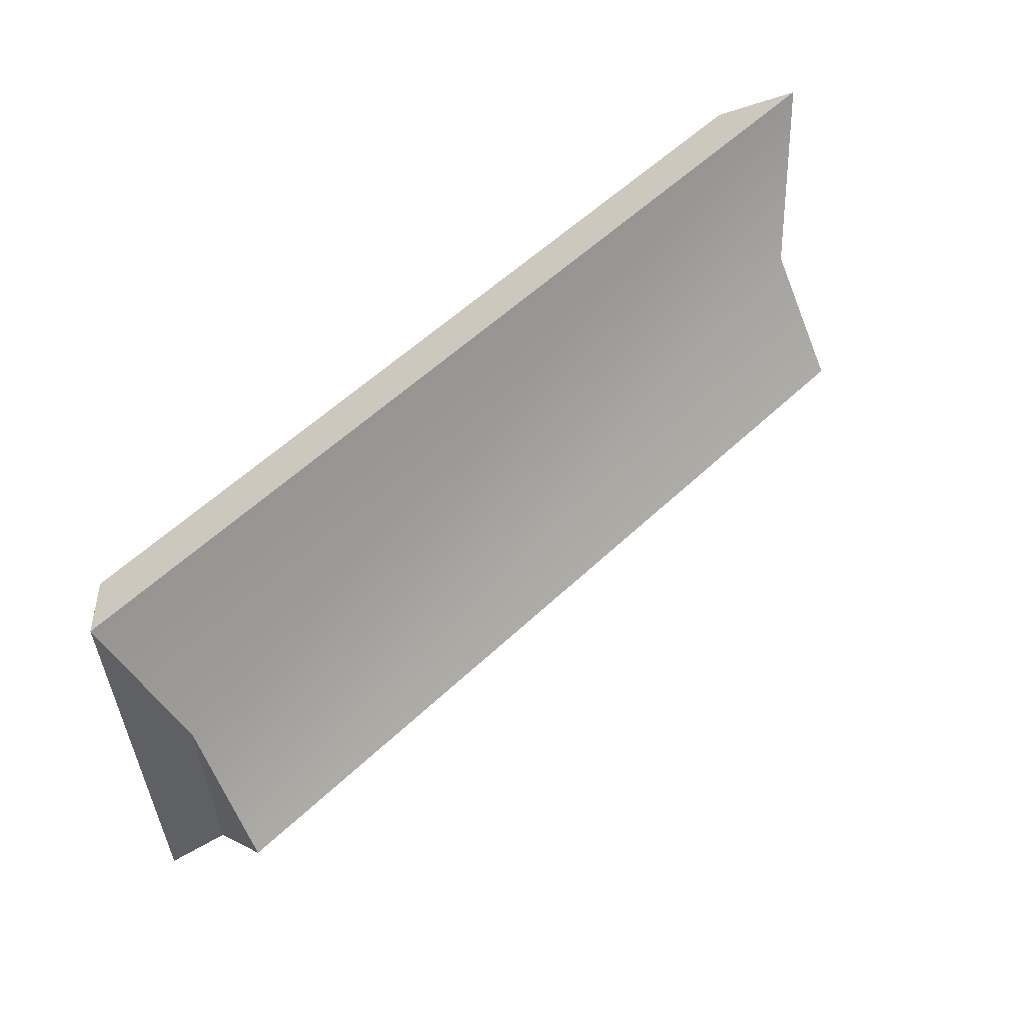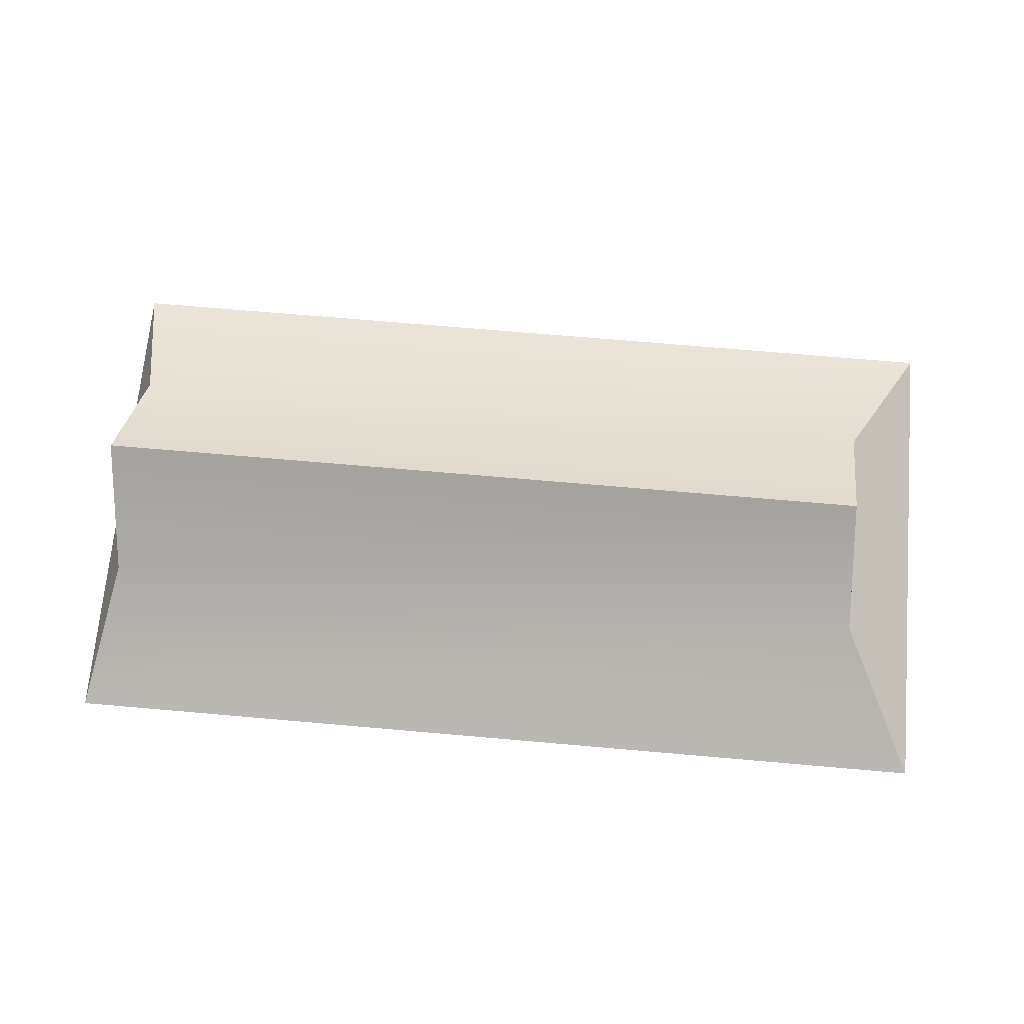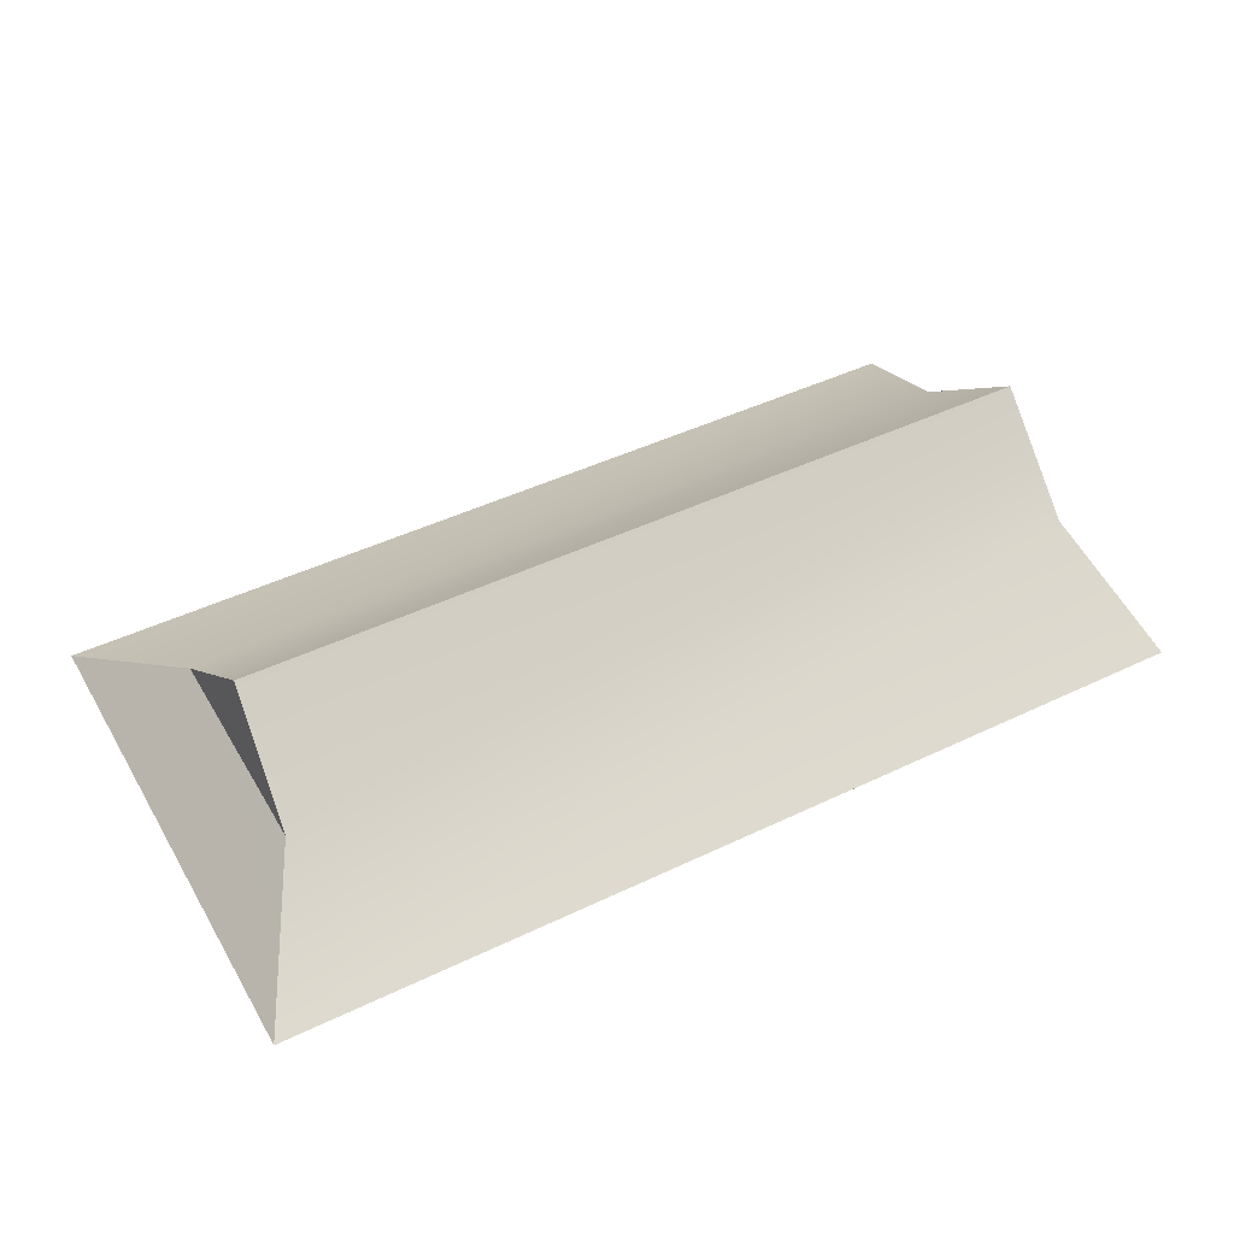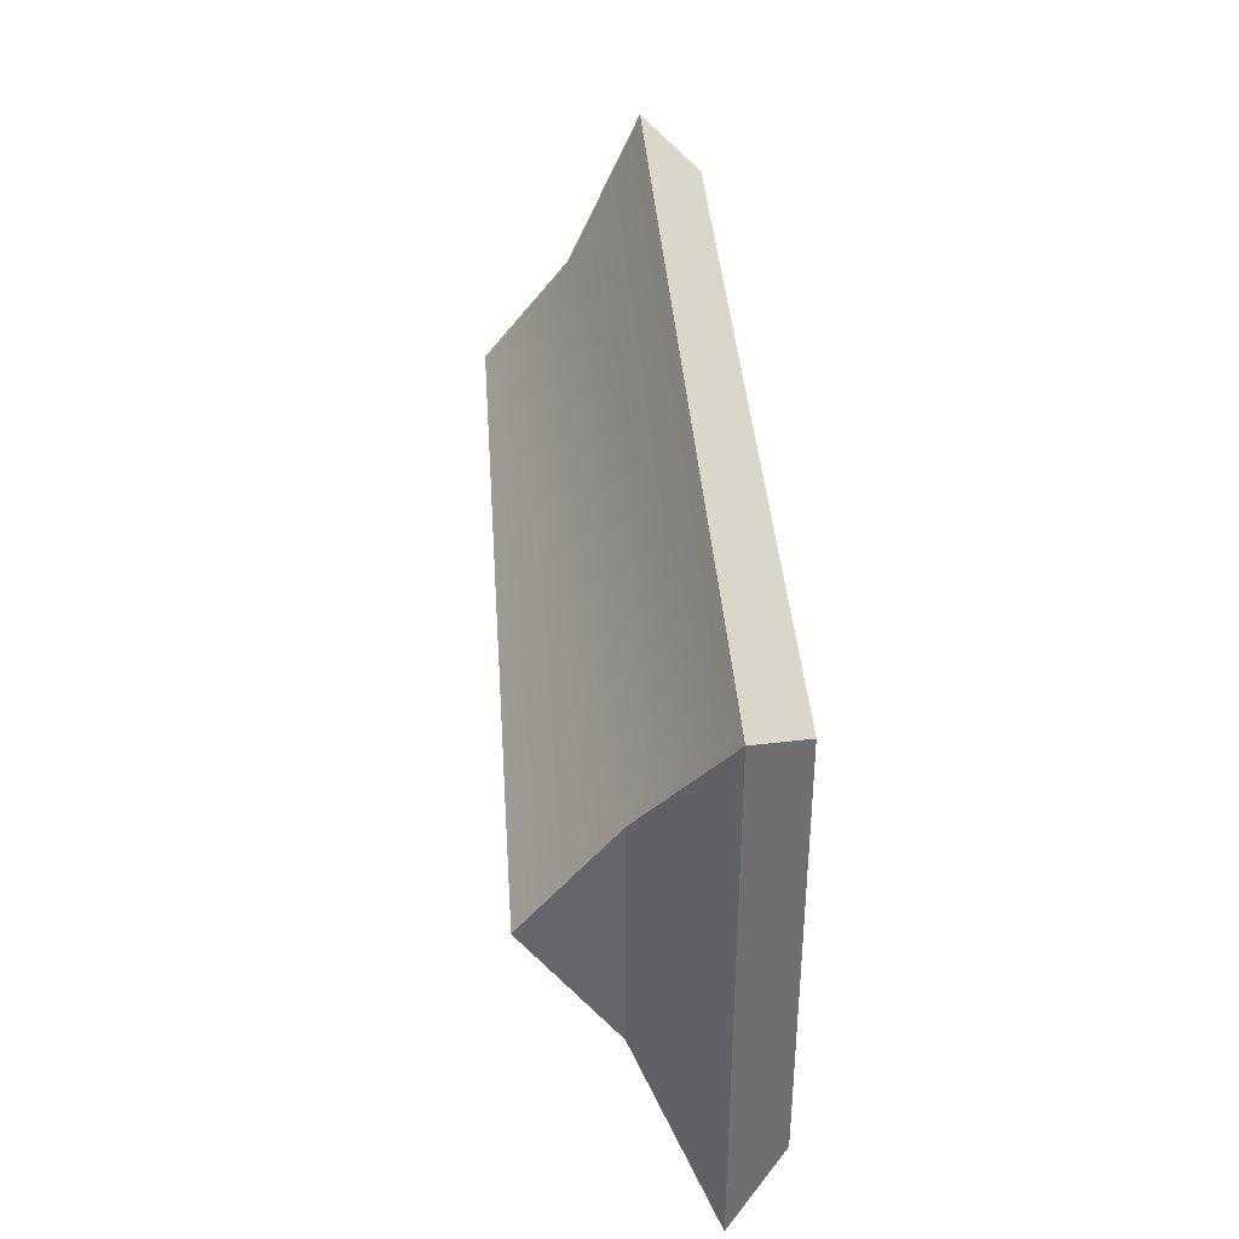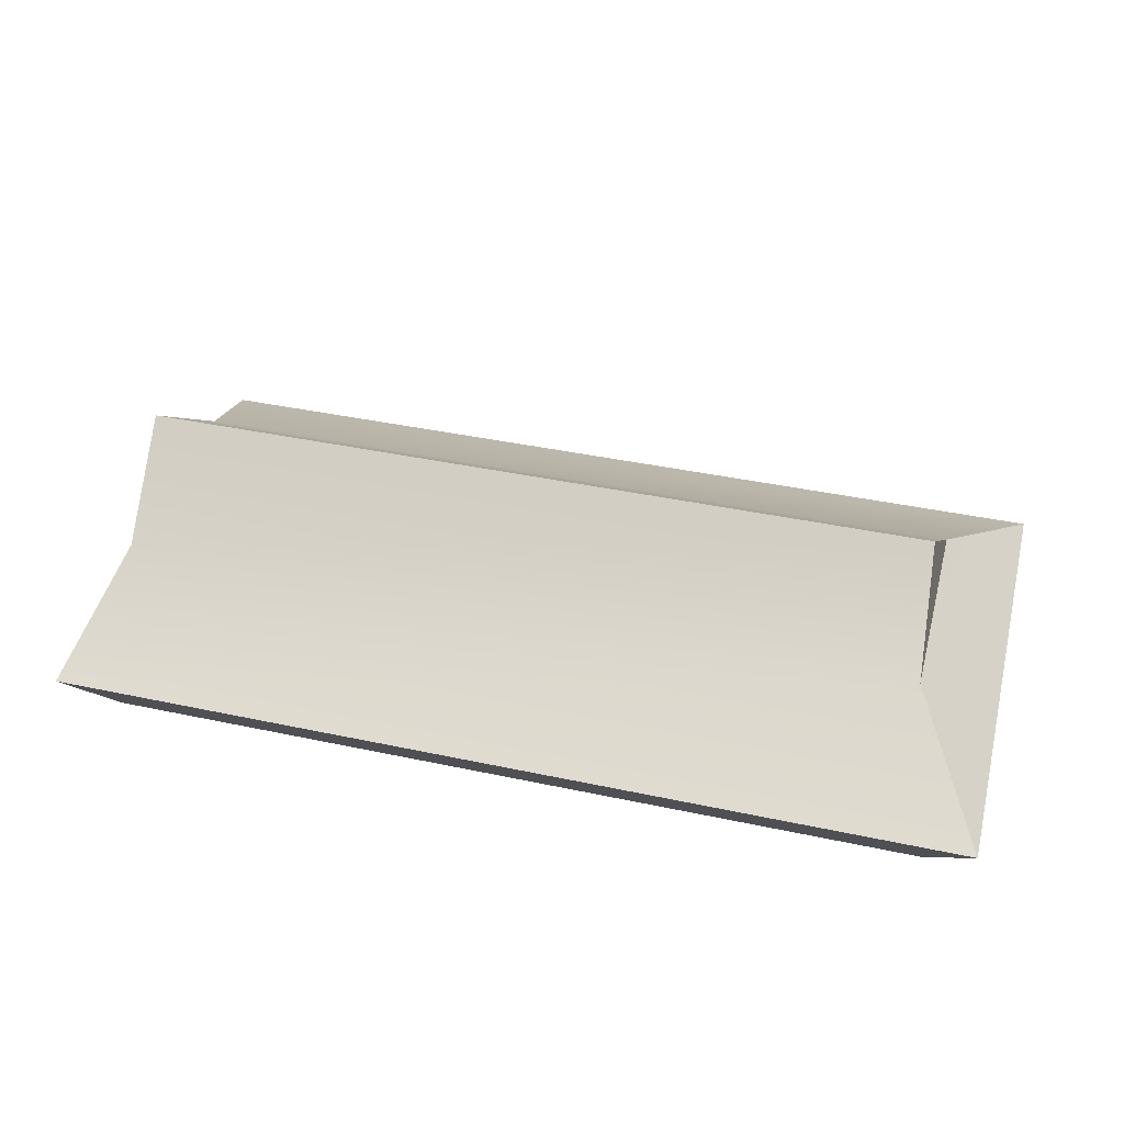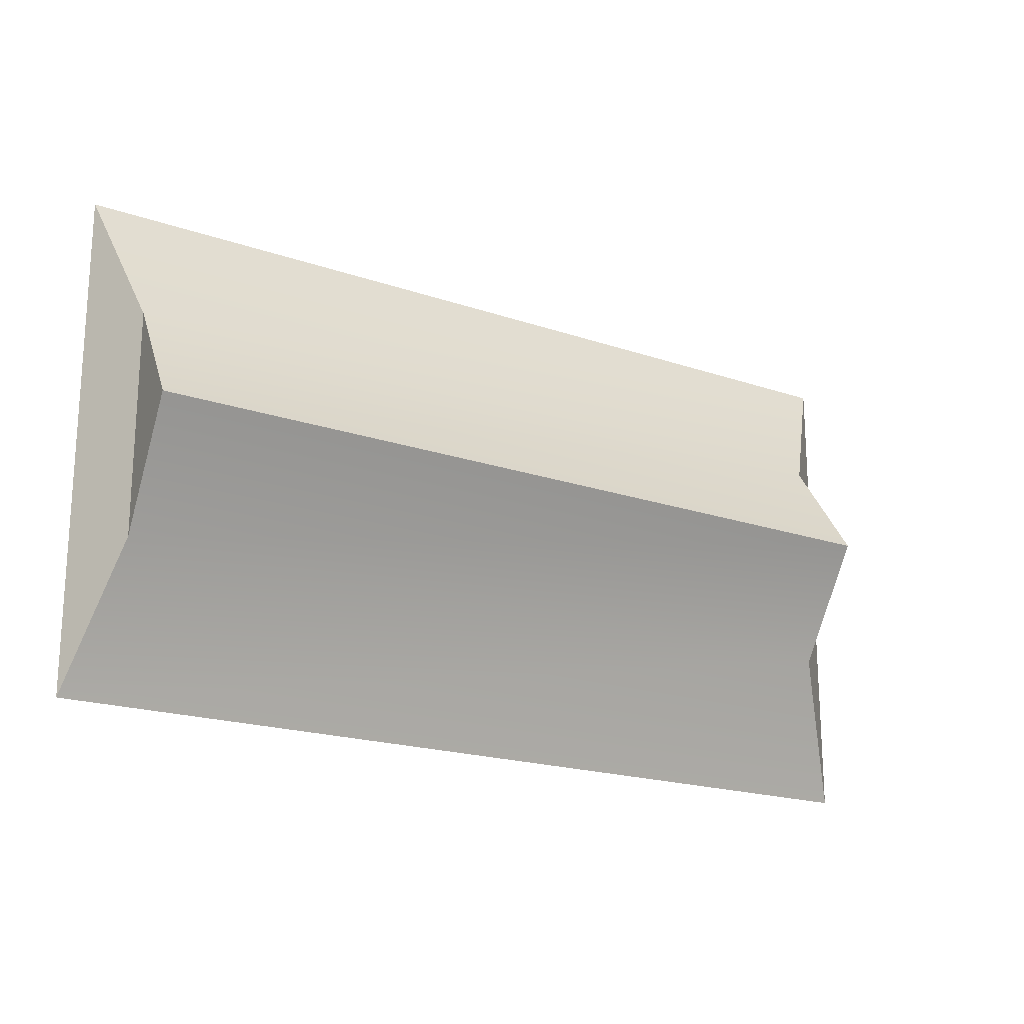
<metadata>
{"format":"obj","ext":"obj","renderer":"f3d","projection":"perspective","resolution":1024,"background":"white","views":[{"elev":57.1,"azim":135.6,"up":"+Z"},{"elev":69.7,"azim":-175.0,"up":"+Y"},{"elev":45.5,"azim":-28.9,"up":"+Y"},{"elev":38.0,"azim":-93.9,"up":"+Z"},{"elev":40.1,"azim":-165.2,"up":"+Y"},{"elev":-19.4,"azim":147.2,"up":"+Z"}]}
</metadata>
<code>
g Box189
v 221.3 -5.75 -111.8
v -187.9 -5.75 -111.8
v -153.3 26.49 -49.68
v -149.2 64.09 0.0001221
v 212.2 64.09 0.0001221
v 207.9 26.49 -49.68
v -153.3 26.49 -49.68
v -153.3 26.62 49.46
v -149.2 64.09 0.0001221
v -187.9 -5.75 111.8
v 221.3 -5.75 111.8
v 207.9 26.49 49.67
v 212.2 64.09 0.0001221
v -149.2 64.09 0.0001221
v -153.3 26.62 49.46
v 207.9 26.49 49.67
v 207.9 26.49 -49.68
v 212.2 64.09 0.0001221
v 221.3 -5.75 111.8
v 221.3 -5.75 -111.8
v 207.9 26.49 -49.68
v -187.9 -5.75 -111.8
v -187.9 -5.75 111.8
v -153.3 26.49 -49.68
v -153.3 26.62 49.46
v 207.9 26.49 49.67
v 201.2 -30.29 -94.52
v -166.4 -30.29 -94.52
v -187.9 -5.75 -111.8
v 221.3 -5.75 -111.8
v -166.4 -30.29 94.52
v 201.2 -30.29 94.52
v 221.3 -5.75 111.8
v -187.9 -5.75 111.8
v 201.2 -30.29 94.52
v 201.2 -30.29 -94.52
v 221.3 -5.75 -111.8
v 221.3 -5.75 111.8
v -166.4 -30.29 -94.52
v -166.4 -30.29 94.52
v -187.9 -5.75 111.8
v -187.9 -5.75 -111.8
f 3 1 2
f 6 4 5
f 12 10 11
f 15 13 14
f 3 4 6
f 21 19 20
f 1 3 6
f 24 22 23
f 12 13 15
f 25 24 23
f 10 12 15
f 26 19 21
f 29 27 28
f 27 29 30
f 41 39 40
f 39 41 42
f 9 7 8
f 18 16 17
f 33 31 32
f 31 33 34
f 37 35 36
f 35 37 38

</code>
